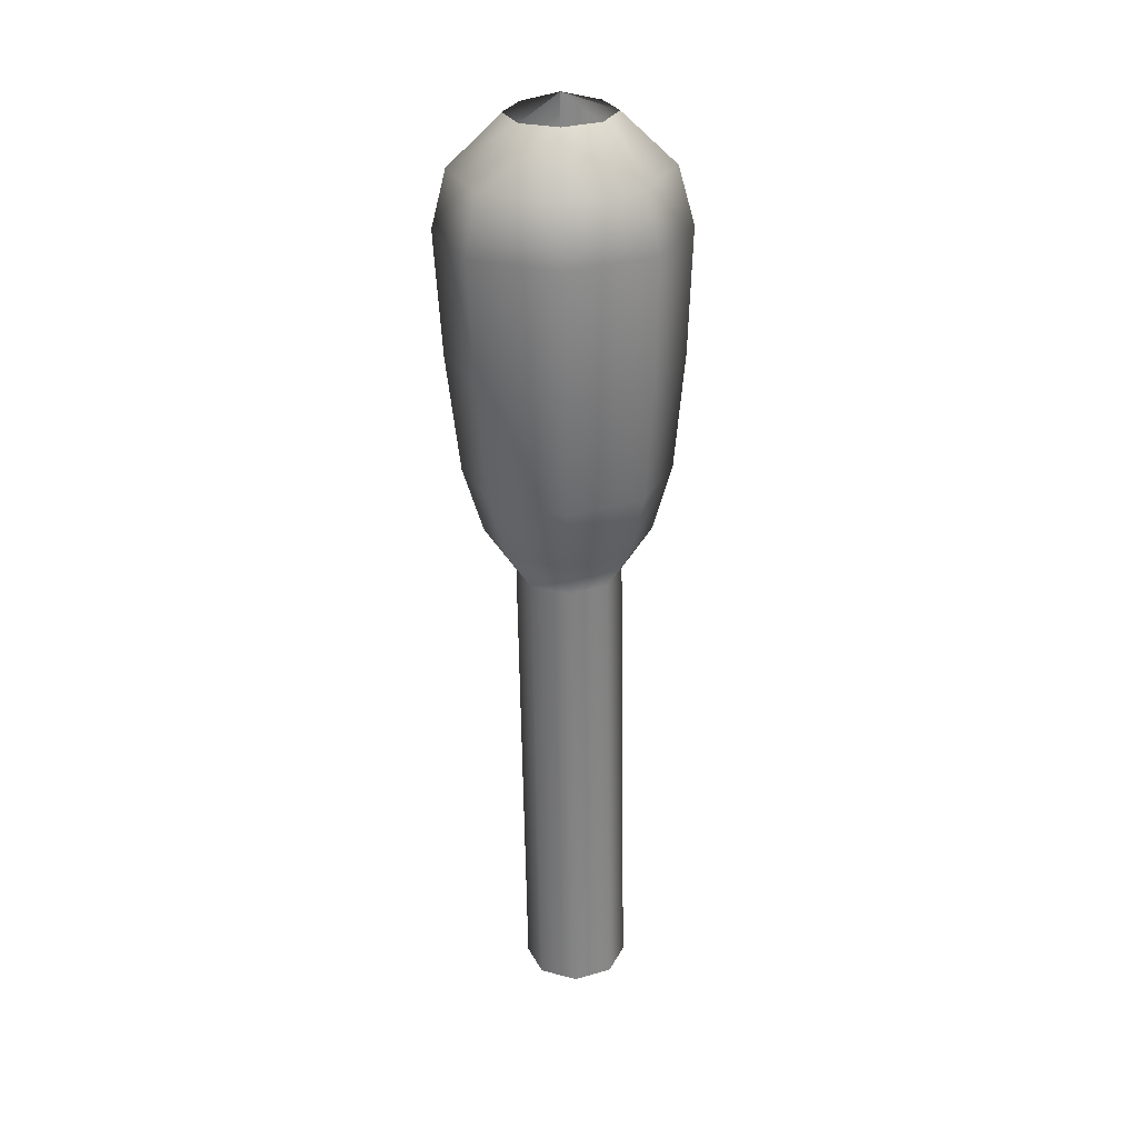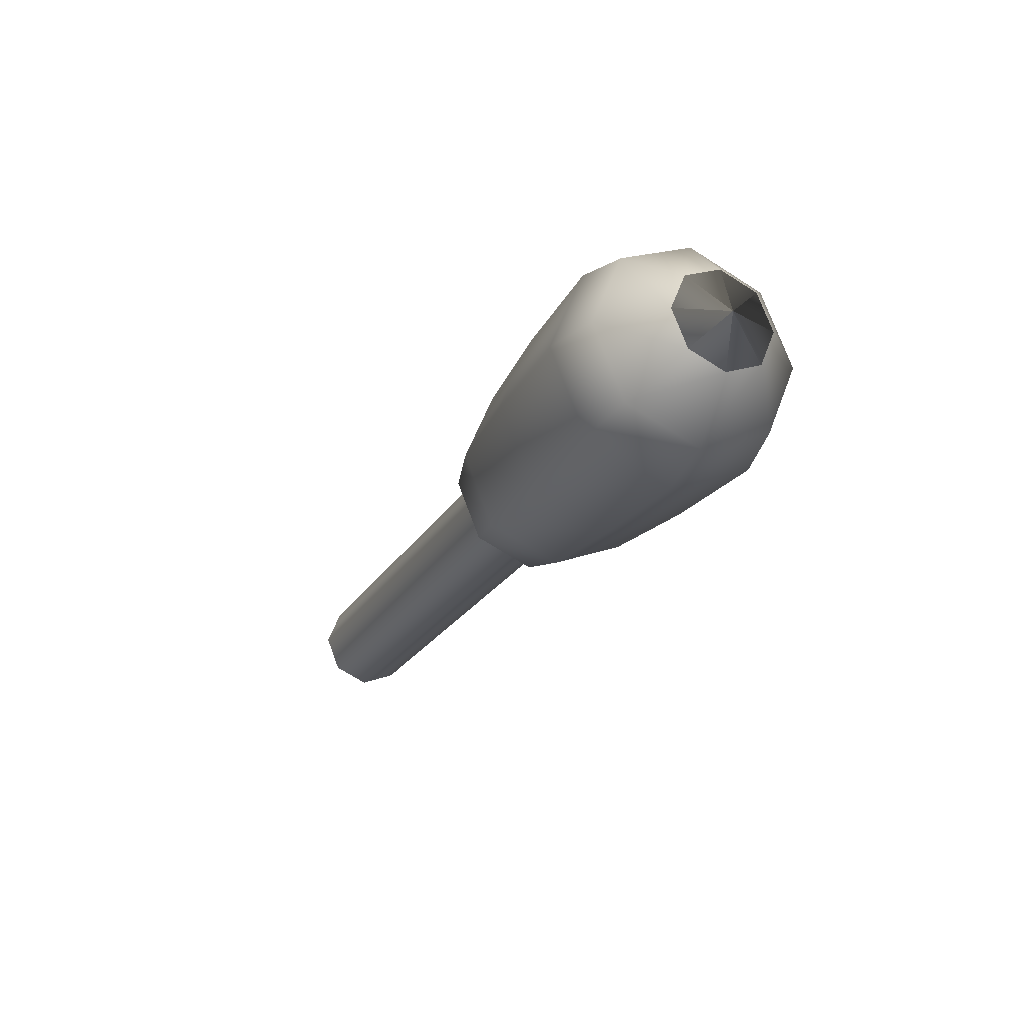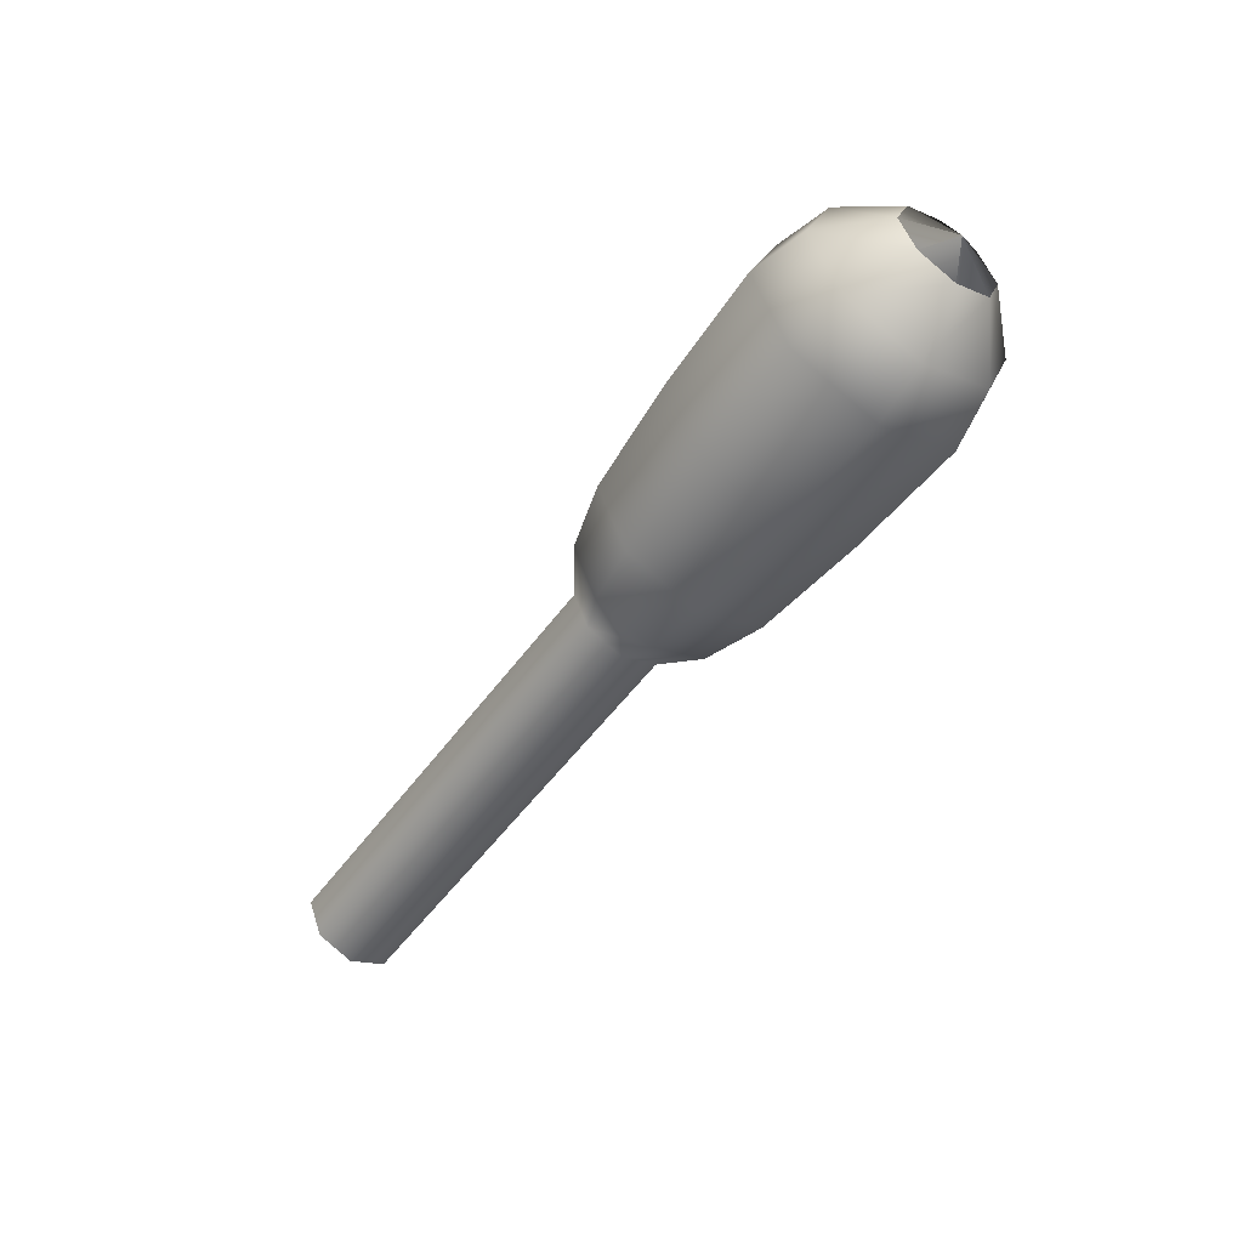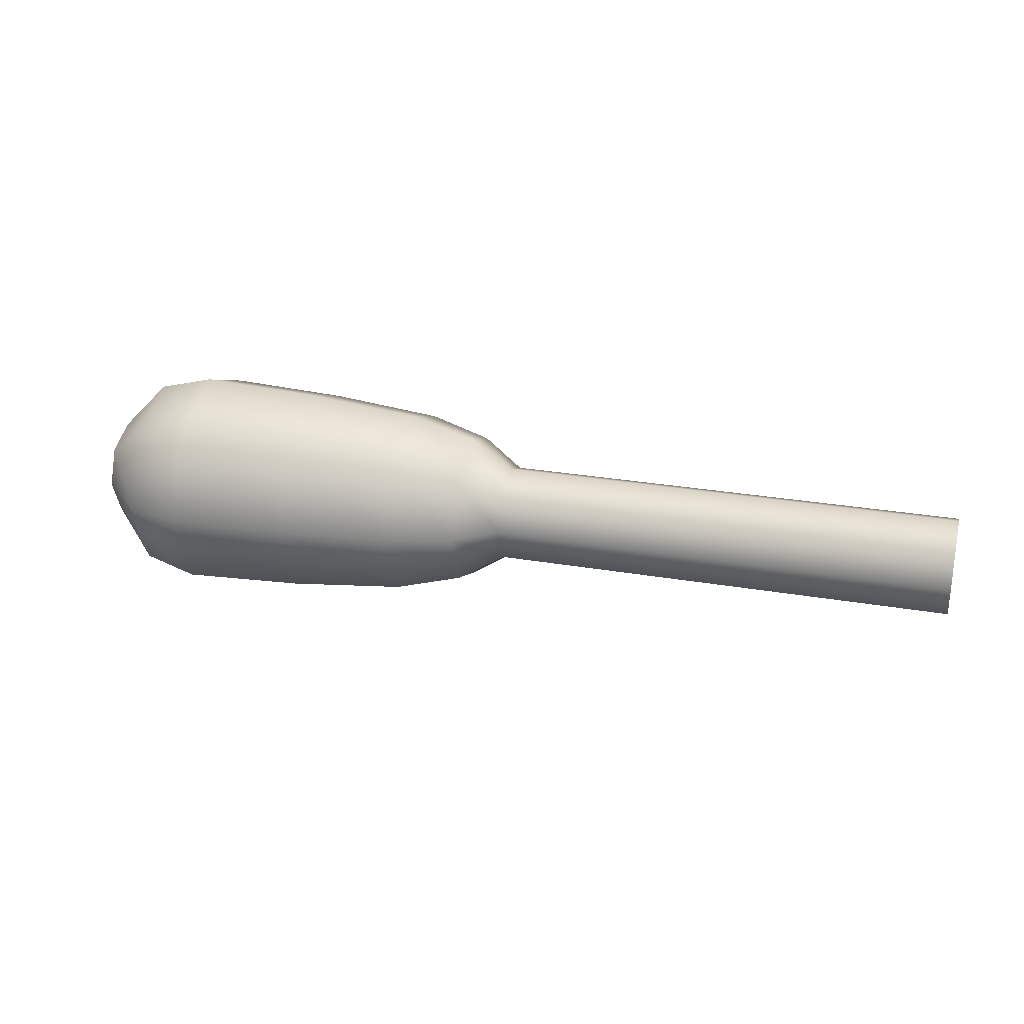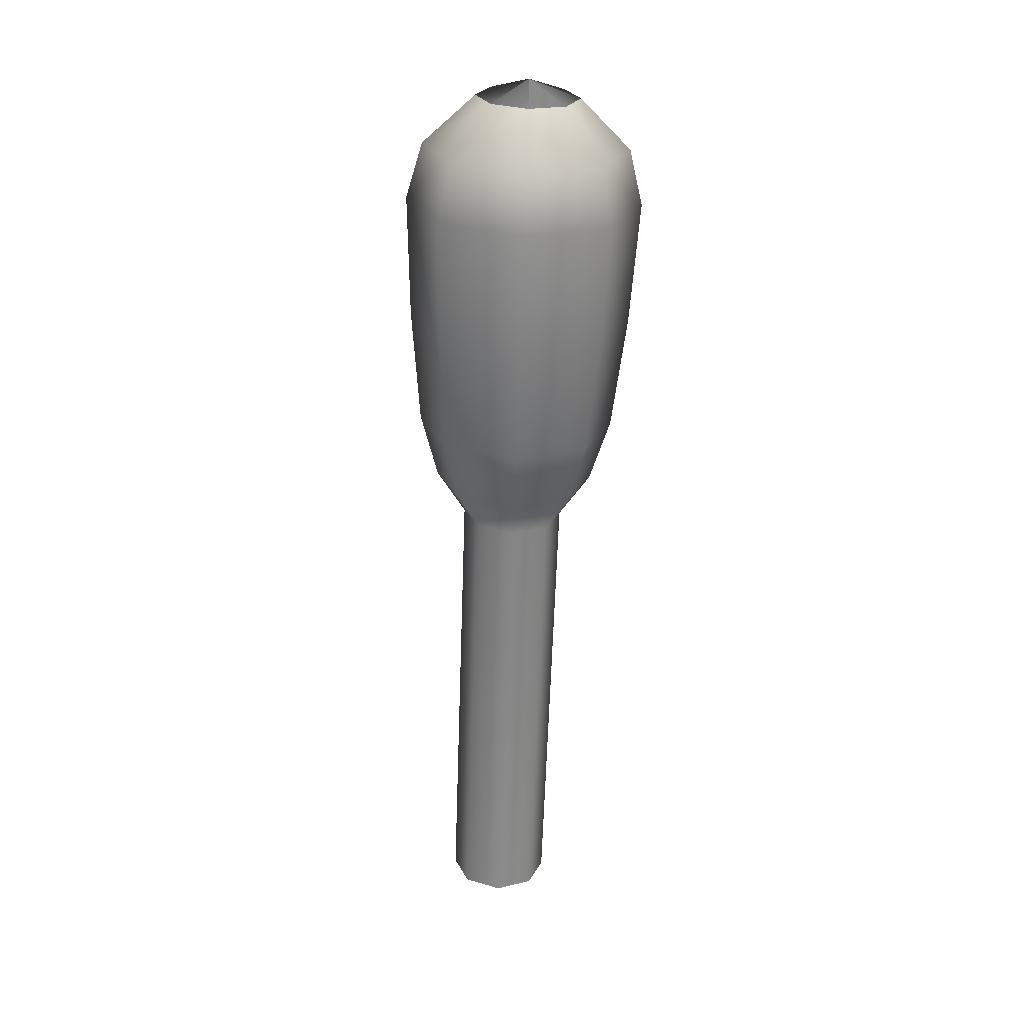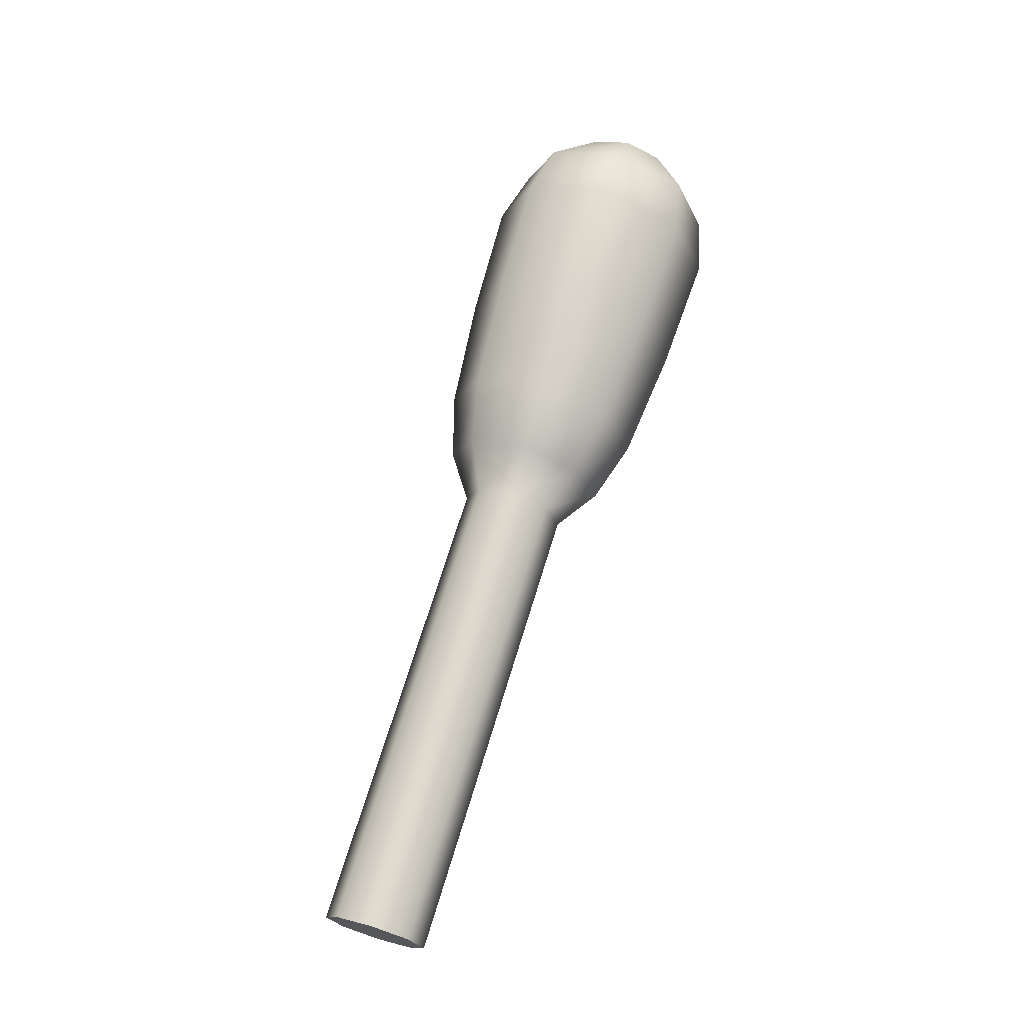
<metadata>
{"format":"obj","ext":"obj","renderer":"f3d","projection":"perspective","resolution":1024,"background":"white","views":[{"elev":-61.9,"azim":-89.1,"up":"+Y"},{"elev":-24.0,"azim":-114.1,"up":"+Y"},{"elev":-52.0,"azim":-124.8,"up":"+Y"},{"elev":26.6,"azim":15.3,"up":"+Z"},{"elev":-63.8,"azim":-92.0,"up":"+Z"},{"elev":69.6,"azim":107.0,"up":"+Z"}]}
</metadata>
<code>
g default
v 0.9152 0.08964 0.08806
v 0.9151 0.126 0.000334
v 0.9151 0.08964 -0.08741
v 0.9151 0.001905 -0.1237
v 0.9151 -0.08583 -0.08741
v 0.9151 -0.1222 0.000335
v 0.9152 -0.08583 0.08806
v 0.9152 0.001831 0.1244
v -1.339 0.001896 0.000466
v -1.298 -0.08583 0.0882
v -1.298 0.001831 0.1245
v -1.298 -0.08583 -0.08727
v -1.298 -0.1222 0.00047
v -1.298 0.08964 0.0882
v -1.298 0.08964 -0.08727
v -1.298 0.126 0.000468
v -1.298 0.001905 -0.1236
v -0.2139 -0.08583 0.08813
v -0.2139 0.001831 0.1245
v -0.2139 -0.08583 -0.08734
v -0.2139 -0.1222 0.000404
v -0.2139 0.08964 0.08813
v -0.2139 0.08964 -0.08734
v -0.2139 0.126 0.000403
v -0.2139 0.001905 -0.1237
v -0.4738 0.1727 -0.1704
v -0.4738 0.001905 -0.2411
v -0.4738 -0.1689 -0.1704
v -0.4738 -0.2396 0.000427
v -0.4738 -0.1689 0.1712
v -0.4738 0.001762 0.242
v -0.4738 0.1727 0.1712
v -0.4738 0.2434 0.000426
v -1.046 0.2023 -0.2
v -1.046 0.001905 -0.283
v -1.046 -0.1985 -0.2
v -1.046 -0.2815 0.000464
v -1.046 -0.1985 0.2009
v -1.046 0.001735 0.2839
v -1.046 0.2023 0.2009
v -1.046 0.2853 0.000462
v -1.179 0.177 -0.1747
v -1.179 0.001905 -0.2472
v -1.179 -0.1732 -0.1747
v -1.179 -0.2458 0.00047
v -1.179 -0.1732 0.1756
v -1.179 0.001758 0.2481
v -1.179 0.177 0.1756
v -1.179 0.2496 0.000469
v -0.7516 0.1925 -0.1902
v -0.7517 0.001905 -0.2691
v -0.7516 -0.1887 -0.1902
v -0.7516 -0.2676 0.000445
v -0.7516 -0.1887 0.191
v -0.7516 0.001744 0.27
v -0.7516 0.1925 0.191
v -0.7516 0.2715 0.000444
v -0.3186 0.1404 -0.1381
v -0.3186 0.001905 -0.1954
v -0.3186 -0.1366 -0.1381
v -0.3186 -0.1939 0.000415
v -0.3186 -0.1366 0.1389
v -0.3186 0.001789 0.1963
v -0.3186 0.1404 0.1389
v -0.3186 0.1978 0.000414
v 0.9151 0.001896 0.00033
g FoodMediumLUpperArm
f 9 10 11
f 1 22 19 8
f 6 21 20 5
f 9 13 10
f 2 24 22 1
f 9 15 17
f 9 16 15
f 5 20 25 4
f 11 10 46 47
f 11 14 9
f 12 13 9
f 10 13 45 46
f 14 16 9
f 17 15 42 43
f 15 16 49 42
f 17 12 9
f 47 48 14 11
f 44 45 13 12
f 48 49 16 14
f 43 44 12 17
f 19 18 7 8
f 18 21 6 7
f 25 23 3 4
f 23 24 2 3
f 27 26 58 59
f 59 60 28 27
f 60 61 29 28
f 30 29 61 62
f 31 30 62 63
f 63 64 32 31
f 64 65 33 32
f 26 33 65 58
f 35 34 50 51
f 51 52 36 35
f 52 53 37 36
f 38 37 53 54
f 39 38 54 55
f 55 56 40 39
f 56 57 41 40
f 34 41 57 50
f 43 42 34 35
f 35 36 44 43
f 36 37 45 44
f 46 45 37 38
f 47 46 38 39
f 39 40 48 47
f 40 41 49 48
f 42 49 41 34
f 51 50 26 27
f 27 28 52 51
f 28 29 53 52
f 54 53 29 30
f 55 54 30 31
f 31 32 56 55
f 32 33 57 56
f 50 57 33 26
f 59 58 23 25
f 25 20 60 59
f 20 21 61 60
f 62 61 21 18
f 63 62 18 19
f 19 22 64 63
f 22 24 65 64
f 58 65 24 23
f 2 1 66
f 3 2 66
f 4 3 66
f 5 4 66
f 6 5 66
f 7 6 66
f 8 7 66
f 1 8 66

</code>
